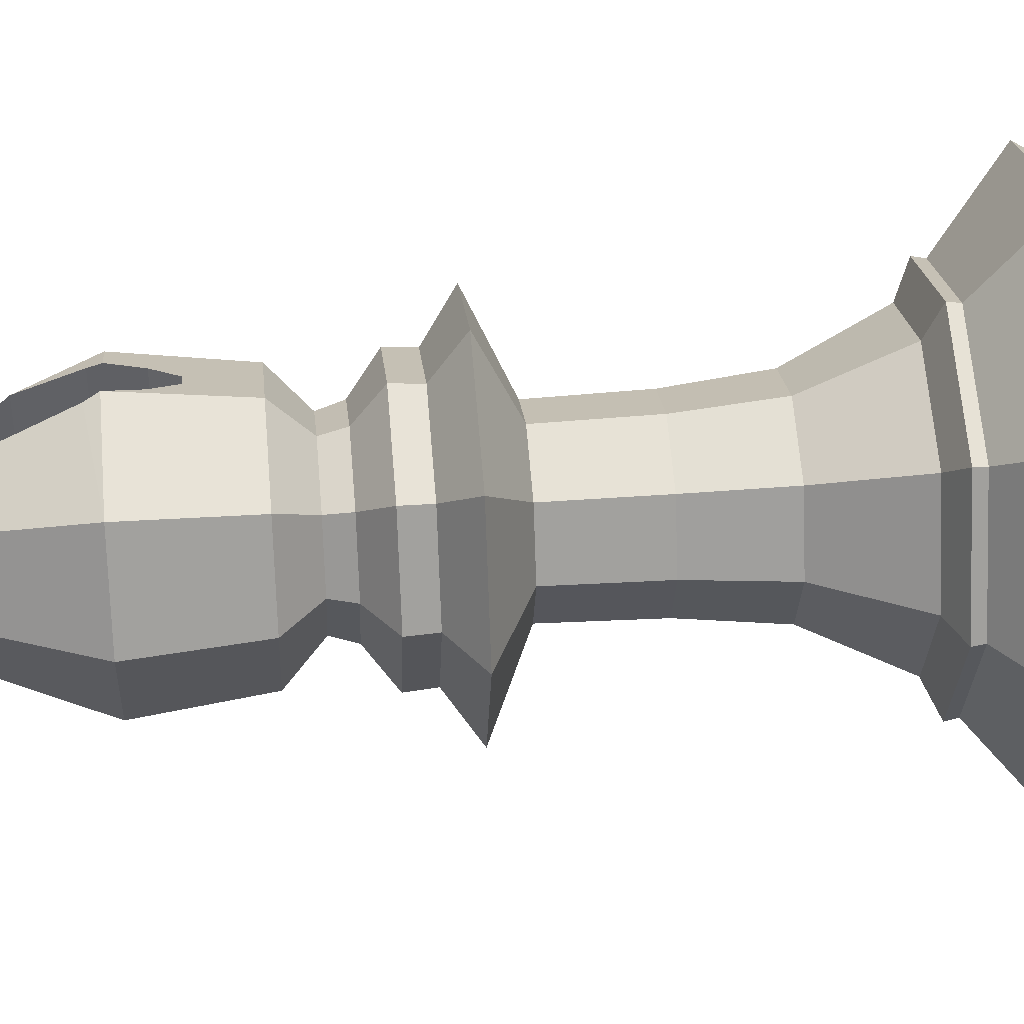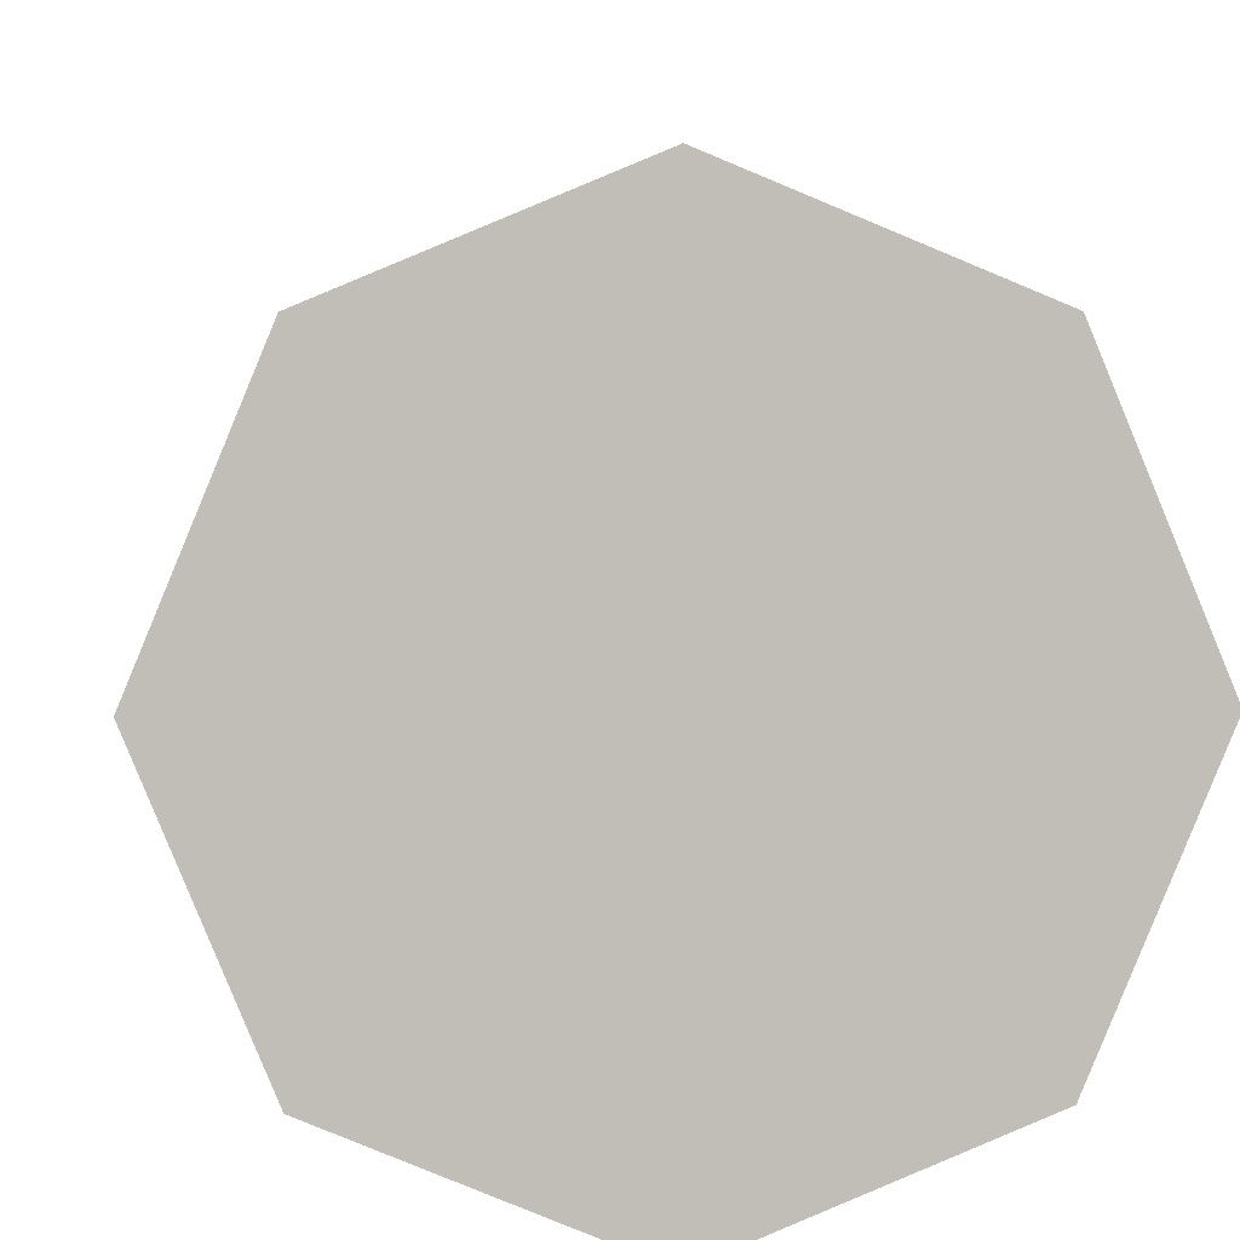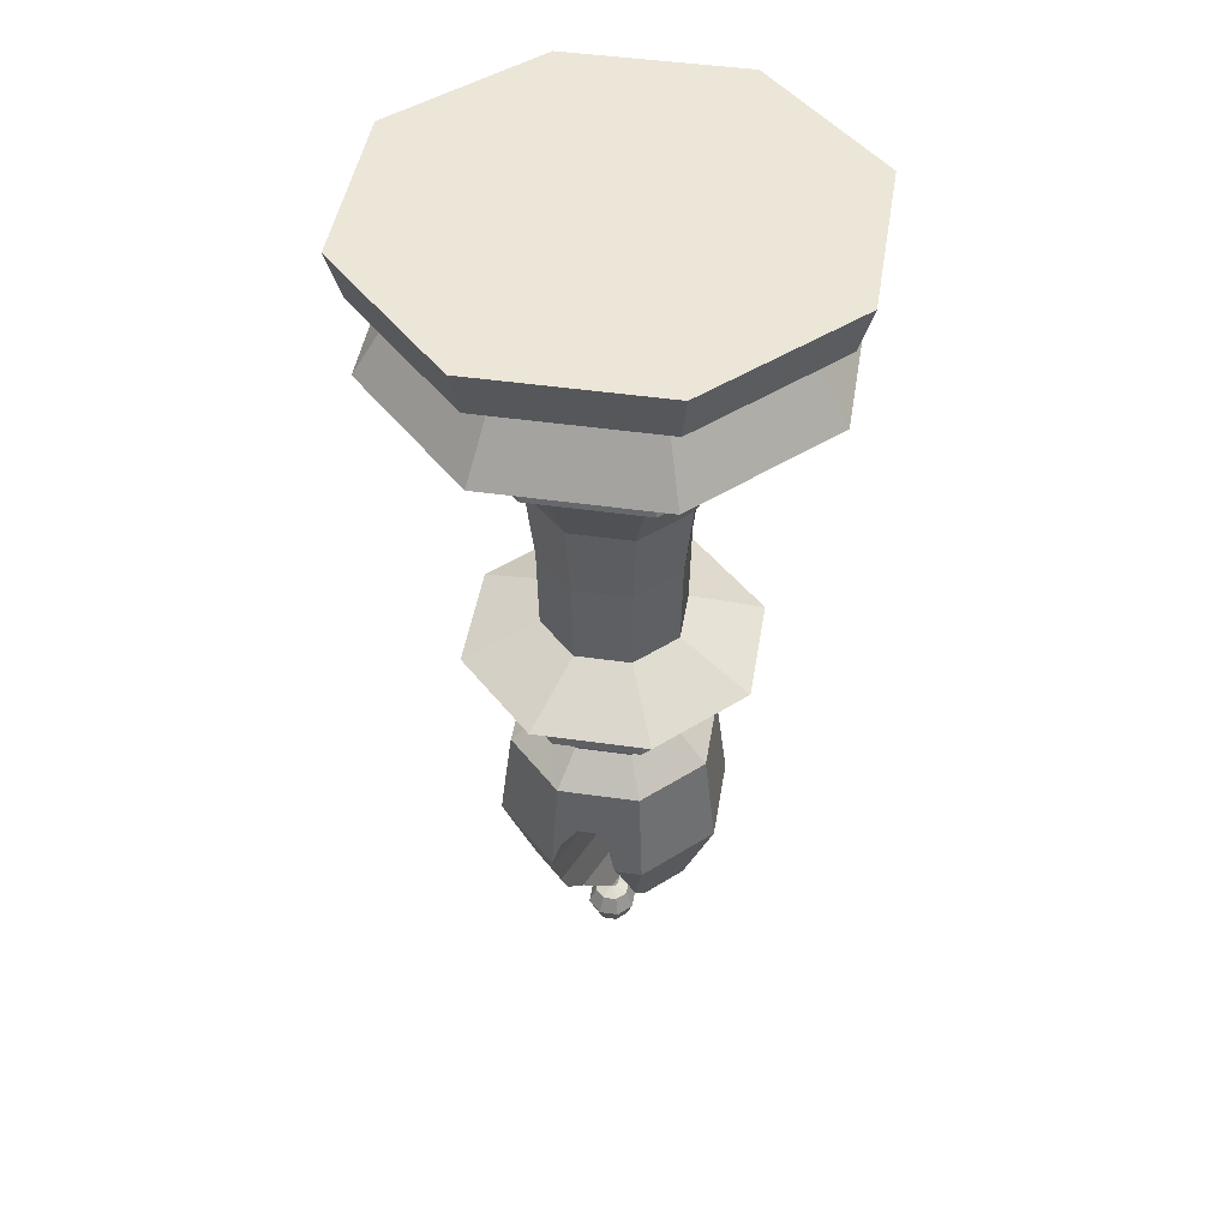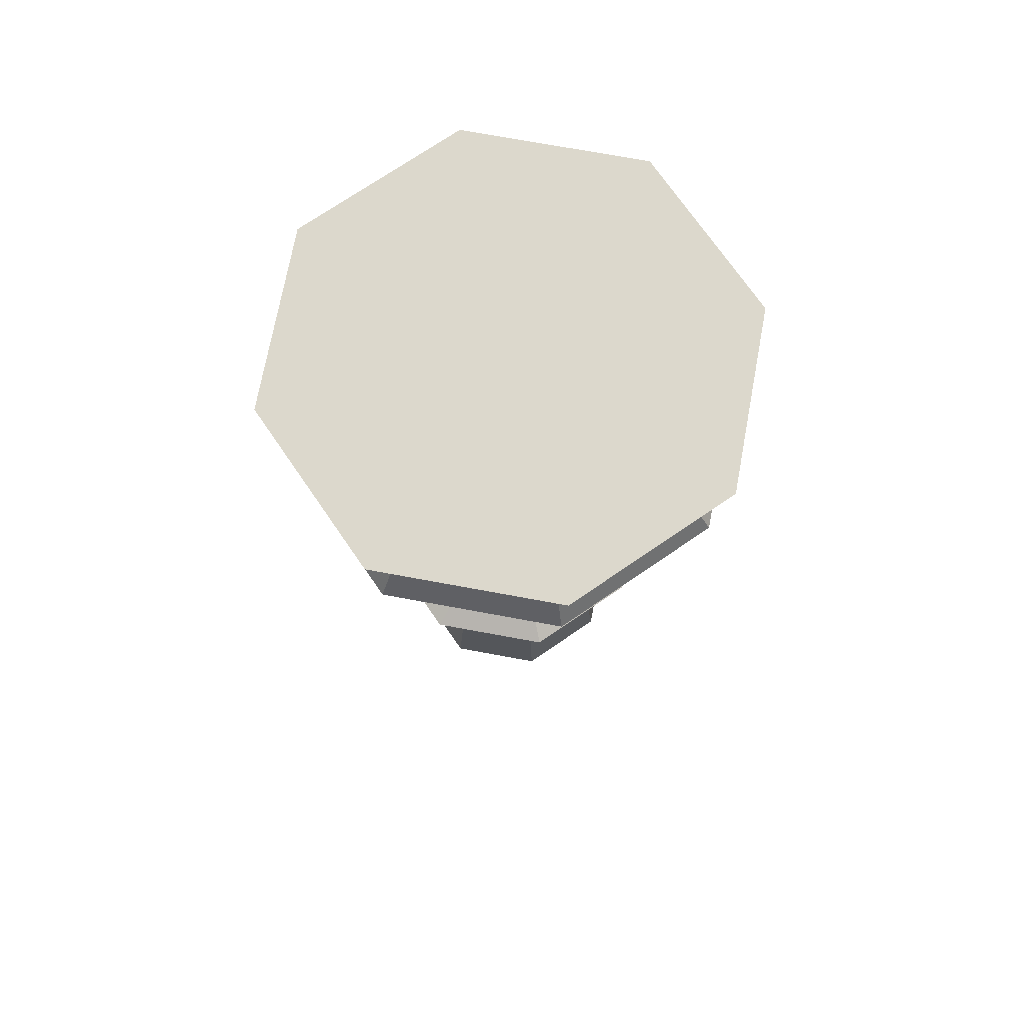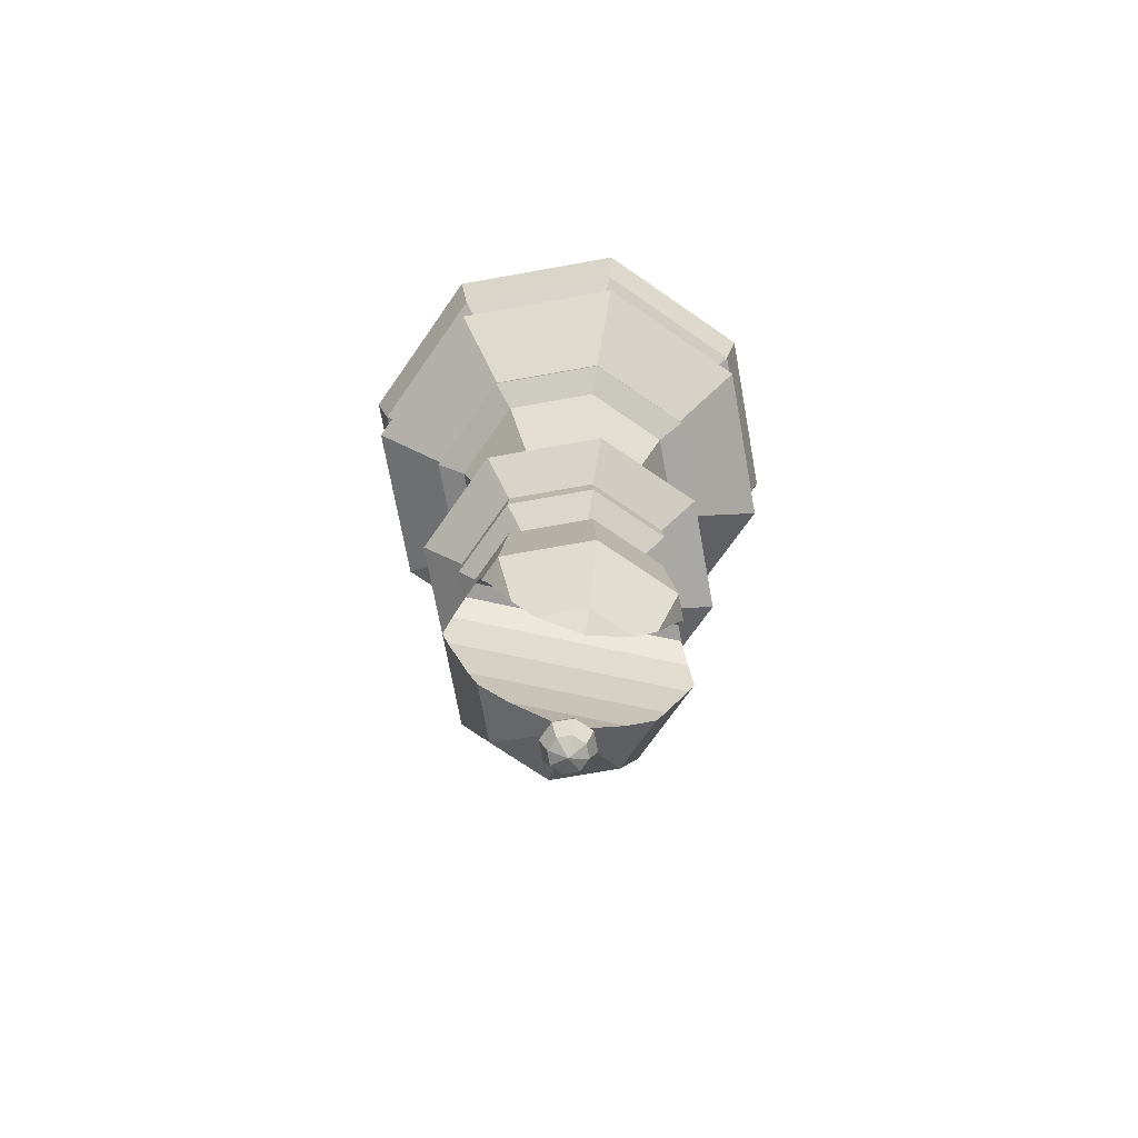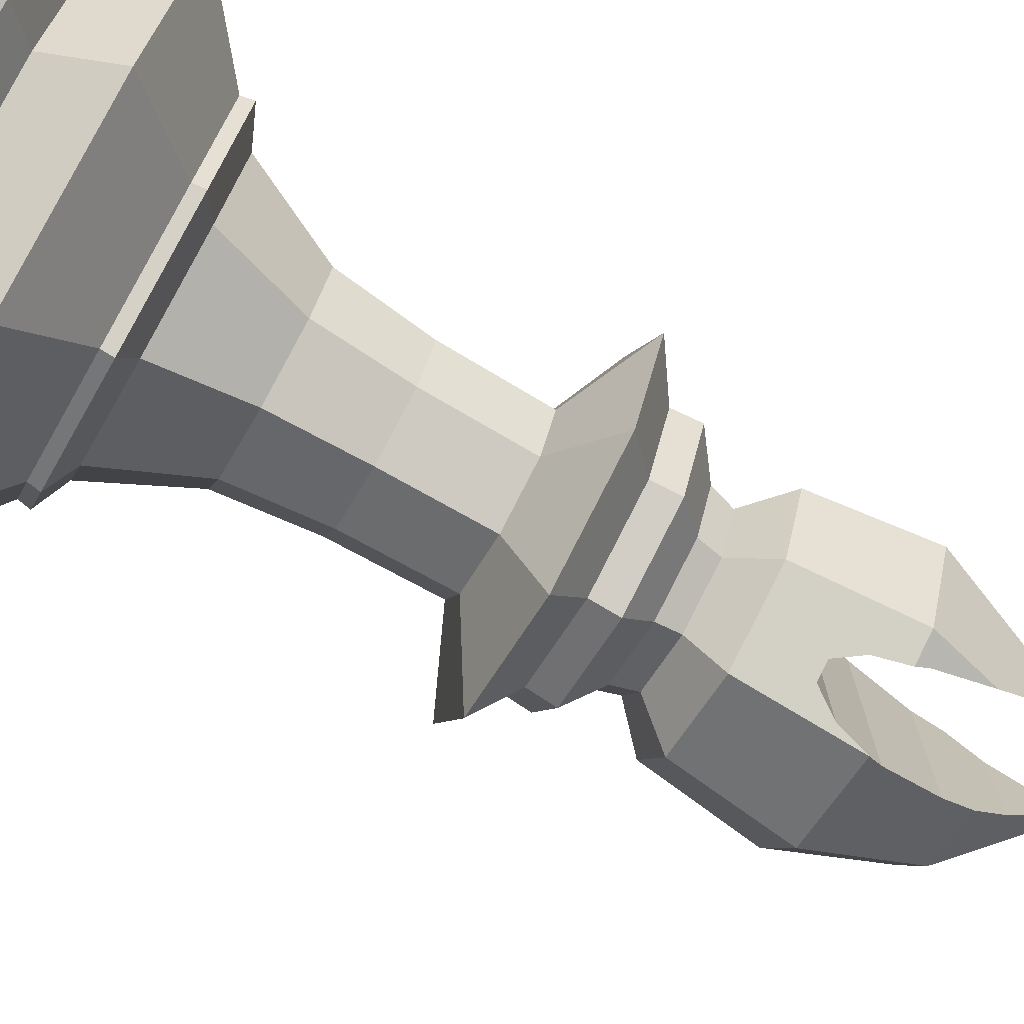
<metadata>
{"format":"obj","ext":"obj","renderer":"f3d","projection":"perspective","resolution":1024,"background":"white","views":[{"elev":40.9,"azim":-95.1,"up":"+Y"},{"elev":4.8,"azim":-3.2,"up":"+Y"},{"elev":46.3,"azim":31.8,"up":"+Z"},{"elev":72.7,"azim":-102.0,"up":"+Z"},{"elev":-71.0,"azim":77.7,"up":"+Z"},{"elev":-75.5,"azim":60.4,"up":"+Y"}]}
</metadata>
<code>
o LP_Bishop
v 0.01643 -2e-06 -8.071
v 0.07942 -2e-06 -7.919
v 0.01643 -2e-06 -7.766
v -0.02811 0.1075 -8.071
v 0.01643 0.1521 -7.919
v -0.02811 0.1075 -7.766
v -0.1356 0.1521 -8.071
v -0.1356 0.2151 -7.919
v -0.1356 0.1521 -7.766
v -0.2432 0.1075 -8.071
v -0.2877 0.1521 -7.919
v -0.2432 0.1075 -7.766
v -0.2877 -2e-06 -8.071
v -0.3507 -2e-06 -7.919
v -0.2877 -2e-06 -7.766
v -0.2432 -0.1075 -8.071
v -0.2877 -0.1521 -7.919
v -0.2432 -0.1075 -7.766
v -0.1356 -1e-06 -7.703
v -0.1356 -0.1521 -8.071
v -0.1356 -0.2151 -7.919
v -0.1356 -0.1521 -7.766
v -0.1356 -2e-06 -8.134
v -0.02811 -0.1075 -8.071
v 0.01643 -0.1521 -7.919
v -0.02811 -0.1075 -7.766
v 0.5954 -1e-06 -7.036
v 0.4366 -1e-06 -7.191
v 0.4414 0.3717 -7.036
v 0.8883 -1e-06 -6.31
v 0.4478 0.558 -6.829
v 0.5954 0.7071 -6.31
v 0.4414 -0.3717 -7.036
v 0.7807 -1e-06 -5.457
v 0.5193 0.6311 -5.457
v 0.5954 -0.7071 -6.31
v 0.4477 -0.5594 -6.828
v 0.4074 0.7472 -6.404
v 0.3828 0.7952 -6.31
v 0.32 0.4326 -5.195
v 0.4989 -1e-06 -5.195
v 0.5193 -0.6311 -5.457
v 0.3199 0.7911 -6.071
v 0.2006 0.8176 -5.889
v 0.06987 0.8717 -5.889
v -0.04951 0.9441 -6.071
v -0.1117 0.9997 -6.308
v -0.1117 0.8924 -5.457
v 0.3828 -0.7952 -6.31
v 0.4074 -0.7472 -6.404
v -0.1117 0.6118 -5.195
v 0.3588 0.4715 -5.018
v 0.5538 -1e-06 -5.018
v 0.32 -0.4326 -5.195
v -0.1117 -0.8924 -5.457
v -0.1117 -0.9997 -6.308
v -0.04951 -0.9441 -6.071
v 0.06987 -0.8717 -5.889
v 0.2006 -0.8176 -5.889
v 0.3199 -0.7911 -6.071
v -0.8189 0.7071 -6.31
v -0.7428 0.6311 -5.457
v -0.5435 0.4326 -5.195
v -0.1117 0.6668 -5.018
v 0.5543 0.6673 -4.812
v 0.8302 0 -4.812
v 0.3589 -0.4715 -5.018
v -0.1117 -0.6118 -5.195
v -0.7428 -0.6311 -5.457
v -0.8189 -0.7071 -6.31
v -0.171 0.6826 -7.036
v -0.6117 0.5 -7.036
v -0.137 0.9518 -6.404
v -0.1773 0.7635 -6.829
v -1.112 -1e-06 -6.31
v -1.004 -1e-06 -5.457
v -0.7224 -1e-06 -5.195
v -0.5823 0.4715 -5.018
v -0.1117 0.9438 -4.812
v 0.5429 0.6559 -4.605
v 0.814 0 -4.605
v 0.5543 -0.6673 -4.812
v -0.1117 -0.6668 -5.018
v -0.5435 -0.4326 -5.195
v -0.6117 -0.5 -7.036
v -0.171 -0.6826 -7.036
v -0.1773 -0.7635 -6.829
v -0.137 -0.9518 -6.404
v -0.1117 0.1489 -7.582
v -0.1117 -2e-06 -7.727
v -0.1637 0.4424 -7.274
v -0.8189 -1e-06 -7.036
v -0.7773 -1e-06 -5.018
v -0.7778 0.6673 -4.812
v -0.1117 0.9276 -4.605
v 0.7844 0.8979 -4.373
v 1.156 0 -4.373
v 0.5429 -0.6559 -4.605
v -0.1117 -0.9438 -4.812
v -0.5823 -0.4715 -5.018
v -0.1117 -0.1489 -7.582
v -0.1637 -0.4424 -7.274
v -0.08607 0.02567 -7.692
v -0.09834 0.06195 -7.661
v -1.054 -1e-06 -4.812
v -0.7664 0.6559 -4.605
v -0.1117 1.27 -4.373
v 0.3213 0.4338 -4.079
v 0.5006 -1e-06 -4.079
v 0.7844 -0.8979 -4.373
v -0.1117 -0.9276 -4.605
v -0.7778 -0.6673 -4.812
v -0.08607 -0.02567 -7.692
v -0.09834 -0.06195 -7.661
v -0.08307 -1e-06 -7.699
v -1.038 -1e-06 -4.605
v -1.008 0.8979 -4.373
v -0.1117 0.6136 -4.079
v 0.3325 0.4451 -3.327
v 0.5165 -1e-06 -3.327
v 0.3213 -0.4338 -4.079
v -0.1117 -1.27 -4.373
v -0.7664 -0.6559 -4.605
v -1.379 -1e-06 -4.373
v -0.5448 0.4338 -4.079
v -0.1117 0.6294 -3.327
v 0.3856 0.4983 -2.655
v 0.5916 -1e-06 -2.655
v 0.3325 -0.4451 -3.327
v -0.1117 -0.6136 -4.079
v -1.008 -0.8979 -4.373
v -0.7241 -1e-06 -4.079
v -0.556 0.4451 -3.327
v -0.1117 0.7047 -2.655
v 0.6162 0.7294 -1.984
v 0.9178 1e-06 -1.984
v 0.3856 -0.4983 -2.655
v -0.1117 -0.6294 -3.327
v -0.5448 -0.4338 -4.079
v -0.74 -1e-06 -3.327
v -0.6091 0.4983 -2.655
v -0.1117 1.032 -1.984
v 1.17 1e-06 -1.871
v 0.7945 0.908 -1.871
v 0.6162 -0.7294 -1.984
v -0.1117 -0.7047 -2.655
v -0.556 -0.4451 -3.327
v -0.8151 -1e-06 -2.655
v -0.8397 0.7294 -1.984
v -0.1117 1.284 -1.871
v 1.153 1e-06 -1.782
v 0.7827 0.8962 -1.782
v 0.7945 -0.908 -1.871
v -0.1117 -1.032 -1.984
v -0.6091 -0.4983 -2.655
v -1.141 -0 -1.984
v -1.018 0.908 -1.871
v -0.1117 1.267 -1.782
v 1.785 1e-06 -1.266
v 1.229 1.344 -1.266
v 0.7827 -0.8962 -1.782
v -0.1117 -1.284 -1.871
v -0.8397 -0.7294 -1.984
v -1.393 -0 -1.871
v -1.006 0.8962 -1.782
v -0.1117 1.9 -1.266
v 1.482 1e-06 -0.7891
v 1.015 1.129 -0.7891
v 1.229 -1.344 -1.266
v -0.1117 -1.267 -1.782
v -1.018 -0.908 -1.871
v -1.377 -0 -1.782
v -1.453 1.344 -1.266
v -0.1117 1.597 -0.7891
v 1.779 1e-06 -0.5816
v 1.225 1.34 -0.5816
v 1.015 -1.129 -0.7891
v -0.1117 -1.9 -1.266
v -1.006 -0.8962 -1.782
v -2.008 -0 -1.266
v -1.239 1.129 -0.7891
v -0.1117 1.895 -0.5816
v 1.899 1e-06 -0.1747
v 1.31 1.424 -0.1747
v 1.225 -1.34 -0.5816
v -0.1117 -1.597 -0.7891
v -1.453 -1.344 -1.266
v -1.705 -0 -0.7891
v -1.449 1.34 -0.5816
v -0.1117 2.014 -0.1747
v -1.533 1.424 -0.1747
v -2.122 -0 -0.1747
v -1.533 -1.424 -0.1747
v -0.1117 -2.014 -0.1747
v 1.31 -1.424 -0.1747
v -0.1117 -1.895 -0.5816
v -1.239 -1.129 -0.7891
v -2.003 -0 -0.5816
v -1.449 -1.34 -0.5816
f 1 23 4
f 19 3 6
f 1 5 2
f 2 6 3
f 19 6 9
f 4 8 5
f 5 9 6
f 4 23 7
f 19 9 12
f 8 10 11
f 8 12 9
f 7 23 10
f 10 23 13
f 19 12 15
f 10 14 11
f 11 15 12
f 14 18 15
f 13 23 16
f 19 15 18
f 13 17 14
f 18 21 22
f 16 23 20
f 19 18 22
f 16 21 17
f 21 26 22
f 20 23 24
f 19 22 26
f 20 25 21
f 25 3 26
f 24 23 1
f 19 26 3
f 24 2 25
f 27 28 29
f 27 29 31
f 28 27 33
f 30 35 34
f 37 27 30
f 32 38 39
f 35 41 34
f 36 34 42
f 44 45 48
f 36 50 37
f 48 40 35
f 53 40 52
f 41 42 34
f 59 60 42
f 47 62 48
f 63 48 62
f 52 51 64
f 66 52 65
f 53 54 41
f 54 55 42
f 56 69 70
f 73 74 61
f 61 76 62
f 77 62 76
f 78 51 63
f 65 64 79
f 80 66 65
f 66 67 53
f 67 68 54
f 55 84 69
f 75 69 76
f 85 86 87
f 72 71 91
f 72 75 61
f 69 77 76
f 93 63 77
f 94 64 78
f 95 65 79
f 97 80 96
f 98 66 81
f 82 83 67
f 100 68 83
f 92 70 75
f 85 101 102
f 90 104 103
f 72 90 92
f 93 84 100
f 105 78 93
f 95 94 106
f 96 95 107
f 108 97 96
f 97 98 81
f 111 82 98
f 112 83 99
f 92 90 85
f 90 114 101
f 115 90 103
f 105 100 112
f 106 105 116
f 117 95 106
f 118 96 107
f 120 108 119
f 121 97 109
f 110 111 98
f 111 112 99
f 113 90 115
f 123 105 112
f 124 106 116
f 118 117 125
f 119 118 126
f 128 119 127
f 120 121 109
f 130 110 121
f 131 111 122
f 124 123 131
f 125 124 132
f 133 118 125
f 127 126 134
f 136 127 135
f 128 129 120
f 129 130 121
f 130 131 122
f 139 124 131
f 140 125 132
f 141 126 133
f 135 134 142
f 143 135 144
f 136 137 128
f 137 138 129
f 147 130 138
f 140 139 147
f 148 133 140
f 149 134 141
f 144 142 150
f 143 152 151
f 145 143 153
f 145 146 137
f 155 138 146
f 148 147 155
f 156 141 148
f 142 157 150
f 144 158 152
f 159 152 160
f 161 143 151
f 154 153 162
f 163 146 154
f 156 155 163
f 149 164 157
f 158 157 165
f 160 158 166
f 159 168 167
f 161 159 169
f 170 153 161
f 171 154 162
f 164 163 171
f 165 164 172
f 158 173 166
f 160 174 168
f 175 168 176
f 177 159 167
f 170 169 178
f 171 170 179
f 164 179 172
f 165 180 173
f 174 173 181
f 176 174 182
f 183 176 184
f 177 175 185
f 186 169 177
f 187 170 178
f 180 179 187
f 181 180 188
f 174 189 182
f 184 182 190
f 193 194 195
f 185 183 195
f 186 185 196
f 187 186 197
f 180 197 188
f 181 198 189
f 182 191 190
f 189 192 191
f 192 199 193
f 193 196 194
f 196 195 194
f 199 186 196
f 198 197 199
f 113 103 104
f 101 114 89
f 87 86 102
f 74 88 87
f 57 56 88
f 46 58 57
f 44 58 45
f 43 59 44
f 50 49 60
f 31 50 38
f 29 28 33
f 1 4 5
f 2 5 6
f 4 7 8
f 5 8 9
f 8 7 10
f 8 11 12
f 10 13 14
f 11 14 15
f 14 17 18
f 13 16 17
f 18 17 21
f 16 20 21
f 21 25 26
f 20 24 25
f 25 2 3
f 24 1 2
f 32 30 31
f 30 27 31
f 30 32 35
f 30 36 37
f 37 33 27
f 32 31 38
f 35 40 41
f 36 30 34
f 48 35 44
f 35 32 43
f 44 35 43
f 32 39 43
f 46 47 48
f 45 46 48
f 36 49 50
f 48 51 40
f 53 41 40
f 41 54 42
f 55 56 57
f 55 57 58
f 36 42 60
f 42 55 59
f 60 49 36
f 55 58 59
f 47 61 62
f 63 51 48
f 52 40 51
f 66 53 52
f 53 67 54
f 54 68 55
f 56 55 69
f 74 71 72
f 72 61 74
f 61 47 73
f 61 75 76
f 77 63 62
f 78 64 51
f 65 52 64
f 80 81 66
f 66 82 67
f 67 83 68
f 55 68 84
f 75 70 69
f 56 70 88
f 70 85 87
f 88 70 87
f 91 89 72
f 89 90 72
f 72 92 75
f 69 84 77
f 93 78 63
f 94 79 64
f 95 80 65
f 97 81 80
f 98 82 66
f 82 99 83
f 100 84 68
f 92 85 70
f 85 90 101
f 102 86 85
f 90 89 104
f 93 77 84
f 105 94 78
f 95 79 94
f 96 80 95
f 108 109 97
f 97 110 98
f 111 99 82
f 112 100 83
f 90 113 114
f 105 93 100
f 106 94 105
f 117 107 95
f 118 108 96
f 120 109 108
f 121 110 97
f 110 122 111
f 111 123 112
f 123 116 105
f 124 117 106
f 118 107 117
f 119 108 118
f 128 120 119
f 120 129 121
f 130 122 110
f 131 123 111
f 124 116 123
f 125 117 124
f 133 126 118
f 127 119 126
f 136 128 127
f 128 137 129
f 129 138 130
f 130 139 131
f 139 132 124
f 140 133 125
f 141 134 126
f 135 127 134
f 143 136 135
f 136 145 137
f 137 146 138
f 147 139 130
f 140 132 139
f 148 141 133
f 149 142 134
f 144 135 142
f 143 144 152
f 145 136 143
f 145 154 146
f 155 147 138
f 148 140 147
f 156 149 141
f 142 149 157
f 144 150 158
f 159 151 152
f 161 153 143
f 154 145 153
f 163 155 146
f 156 148 155
f 149 156 164
f 158 150 157
f 160 152 158
f 159 160 168
f 161 151 159
f 170 162 153
f 171 163 154
f 164 156 163
f 165 157 164
f 158 165 173
f 160 166 174
f 175 167 168
f 177 169 159
f 170 161 169
f 171 162 170
f 164 171 179
f 165 172 180
f 174 166 173
f 176 168 174
f 183 175 176
f 177 167 175
f 186 178 169
f 187 179 170
f 180 172 179
f 181 173 180
f 174 181 189
f 184 176 182
f 195 183 192
f 183 184 191
f 184 190 191
f 191 192 183
f 192 193 195
f 185 175 183
f 186 177 185
f 187 178 186
f 180 187 197
f 181 188 198
f 182 189 191
f 189 198 192
f 192 198 199
f 193 199 196
f 196 185 195
f 199 197 186
f 198 188 197
f 104 114 113
f 113 115 103
f 114 104 89
f 89 91 102
f 102 101 89
f 102 91 74
f 91 71 74
f 74 87 102
f 74 73 88
f 88 73 57
f 73 47 46
f 57 73 46
f 46 45 58
f 44 59 58
f 43 60 59
f 60 43 38
f 43 39 38
f 38 50 60
f 31 37 50
f 37 31 33
f 31 29 33

</code>
